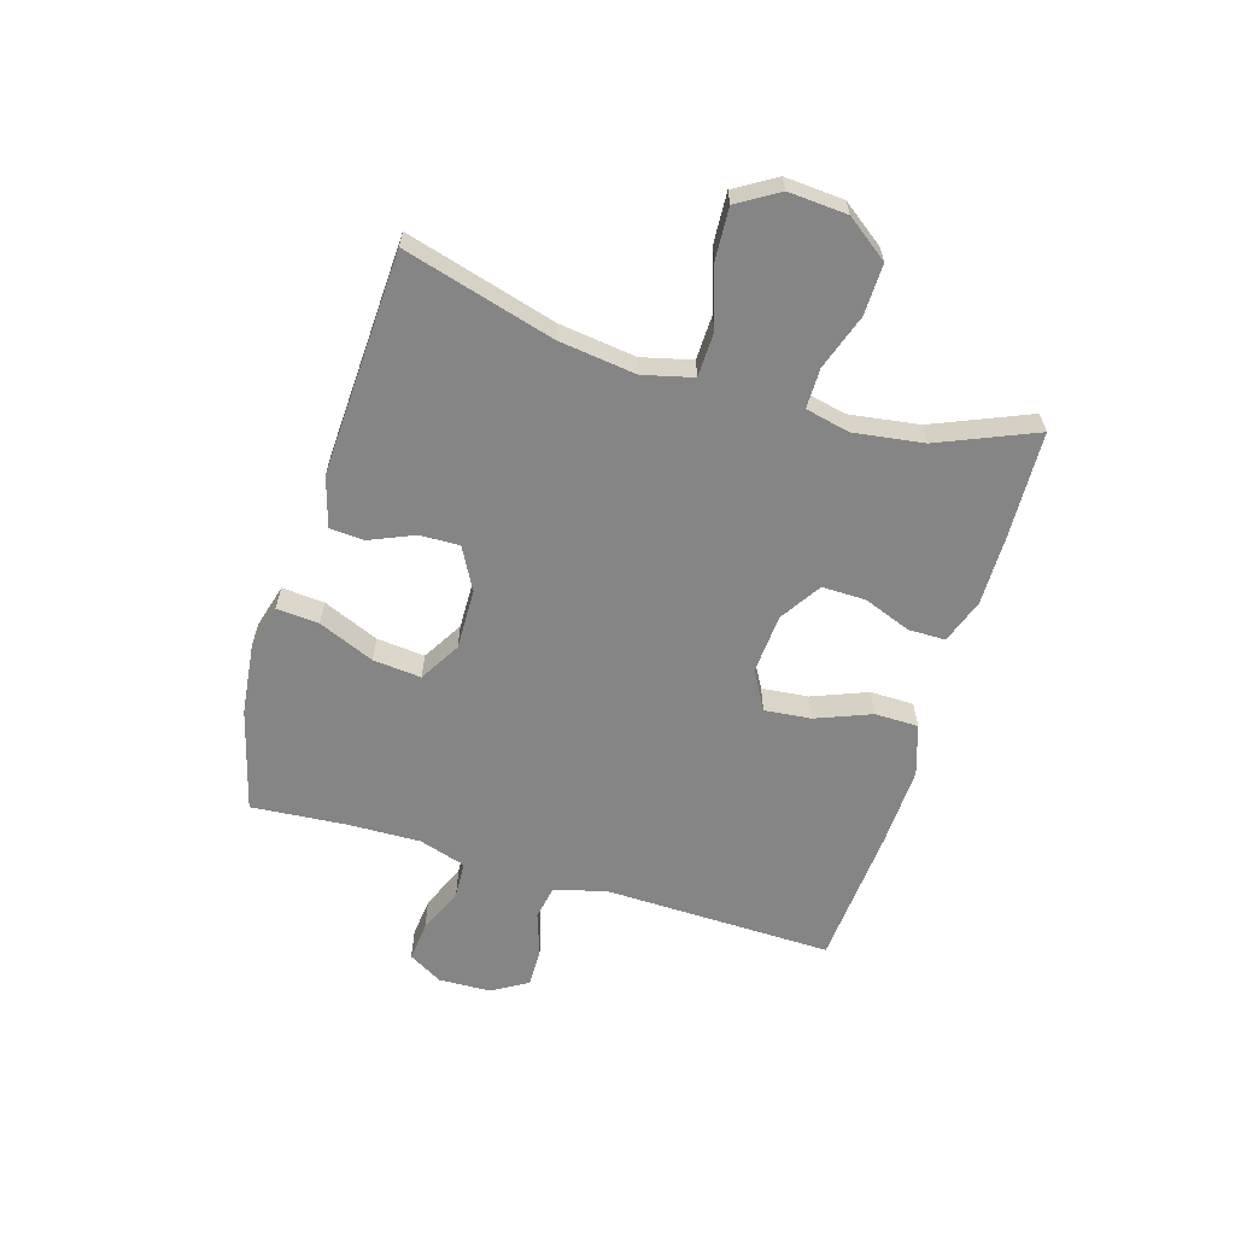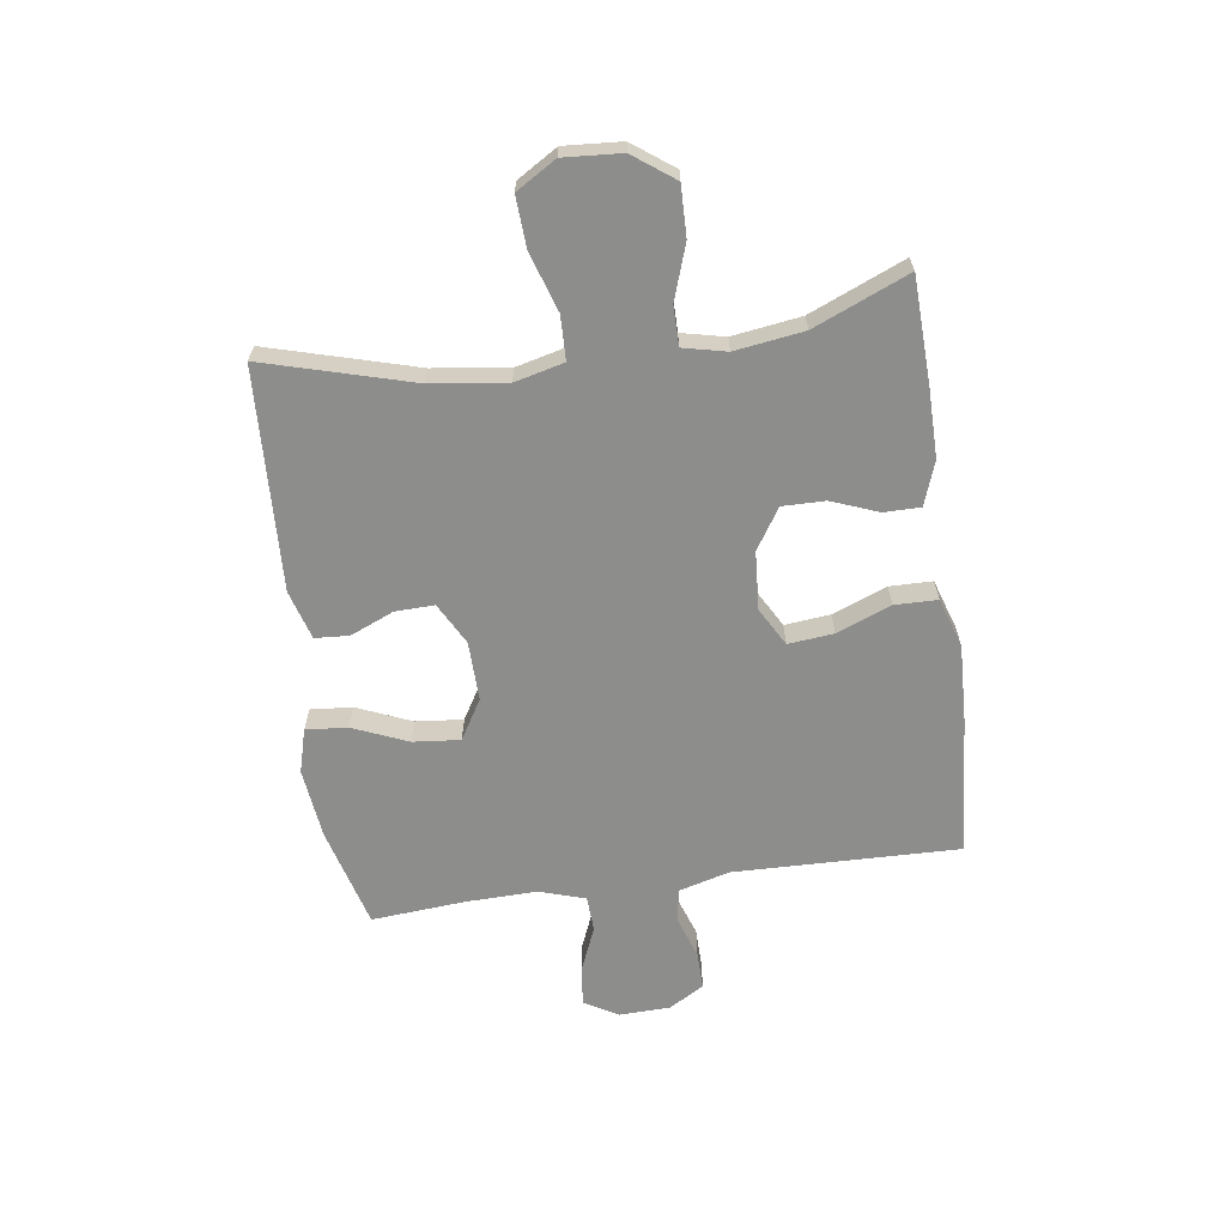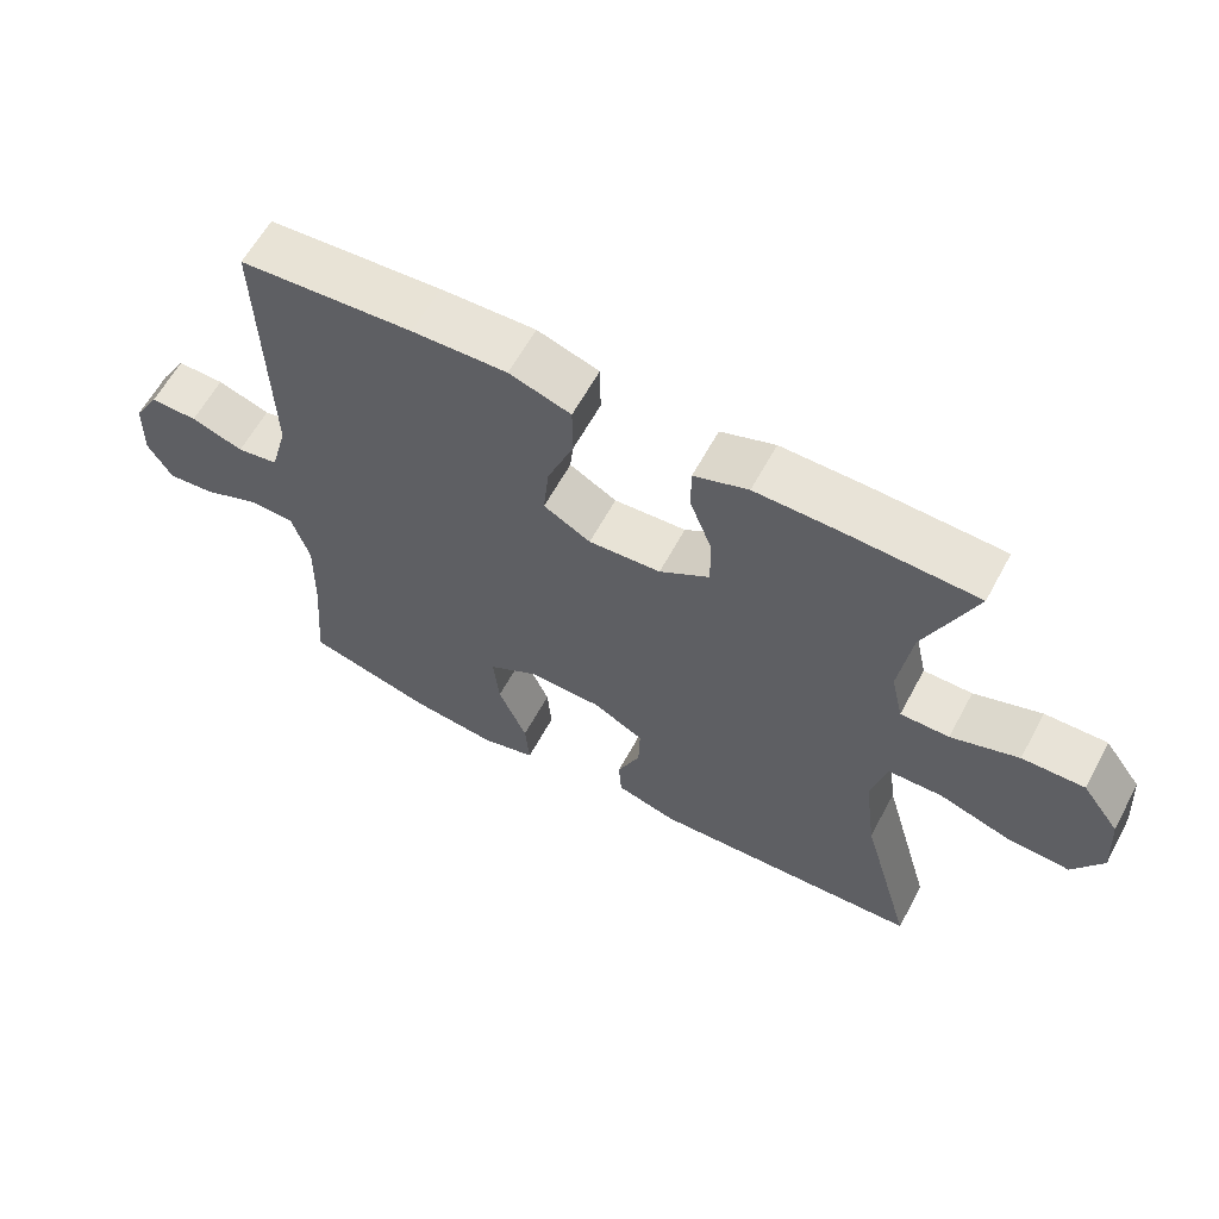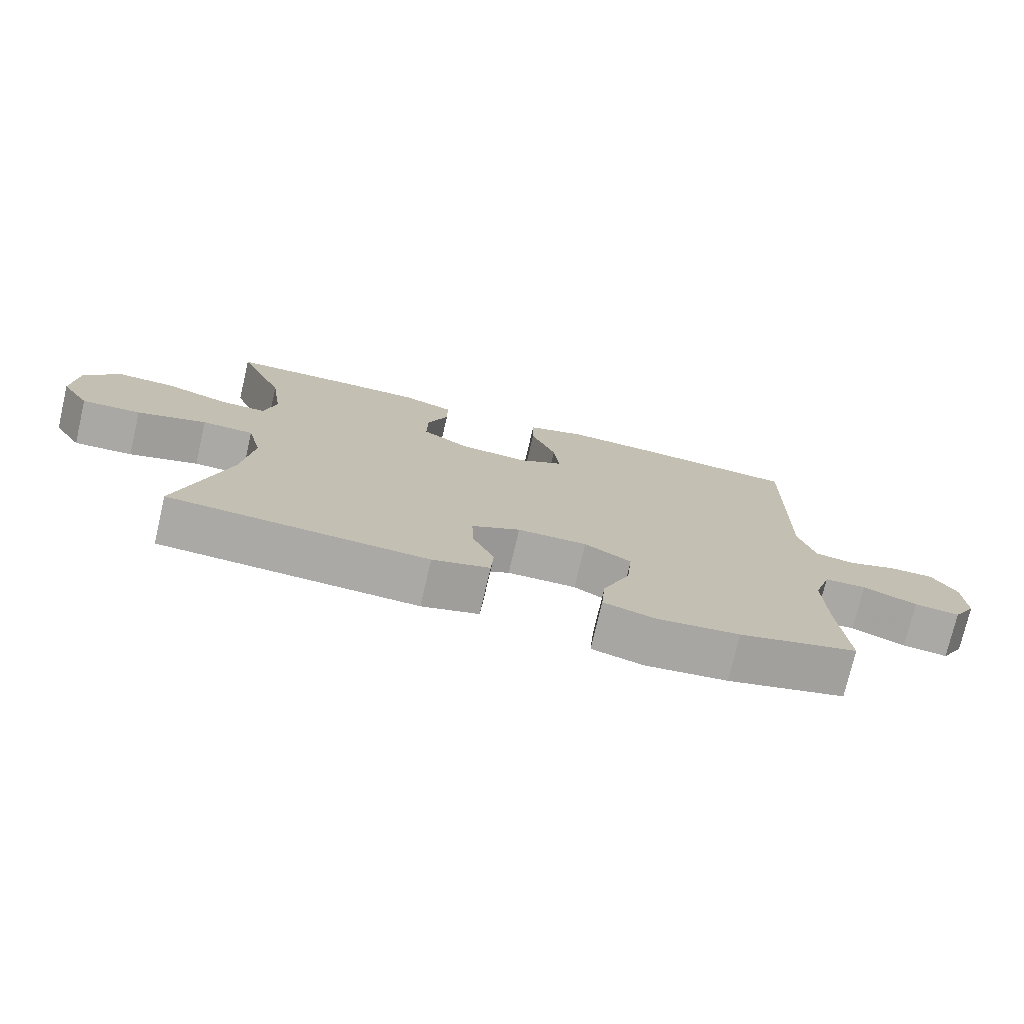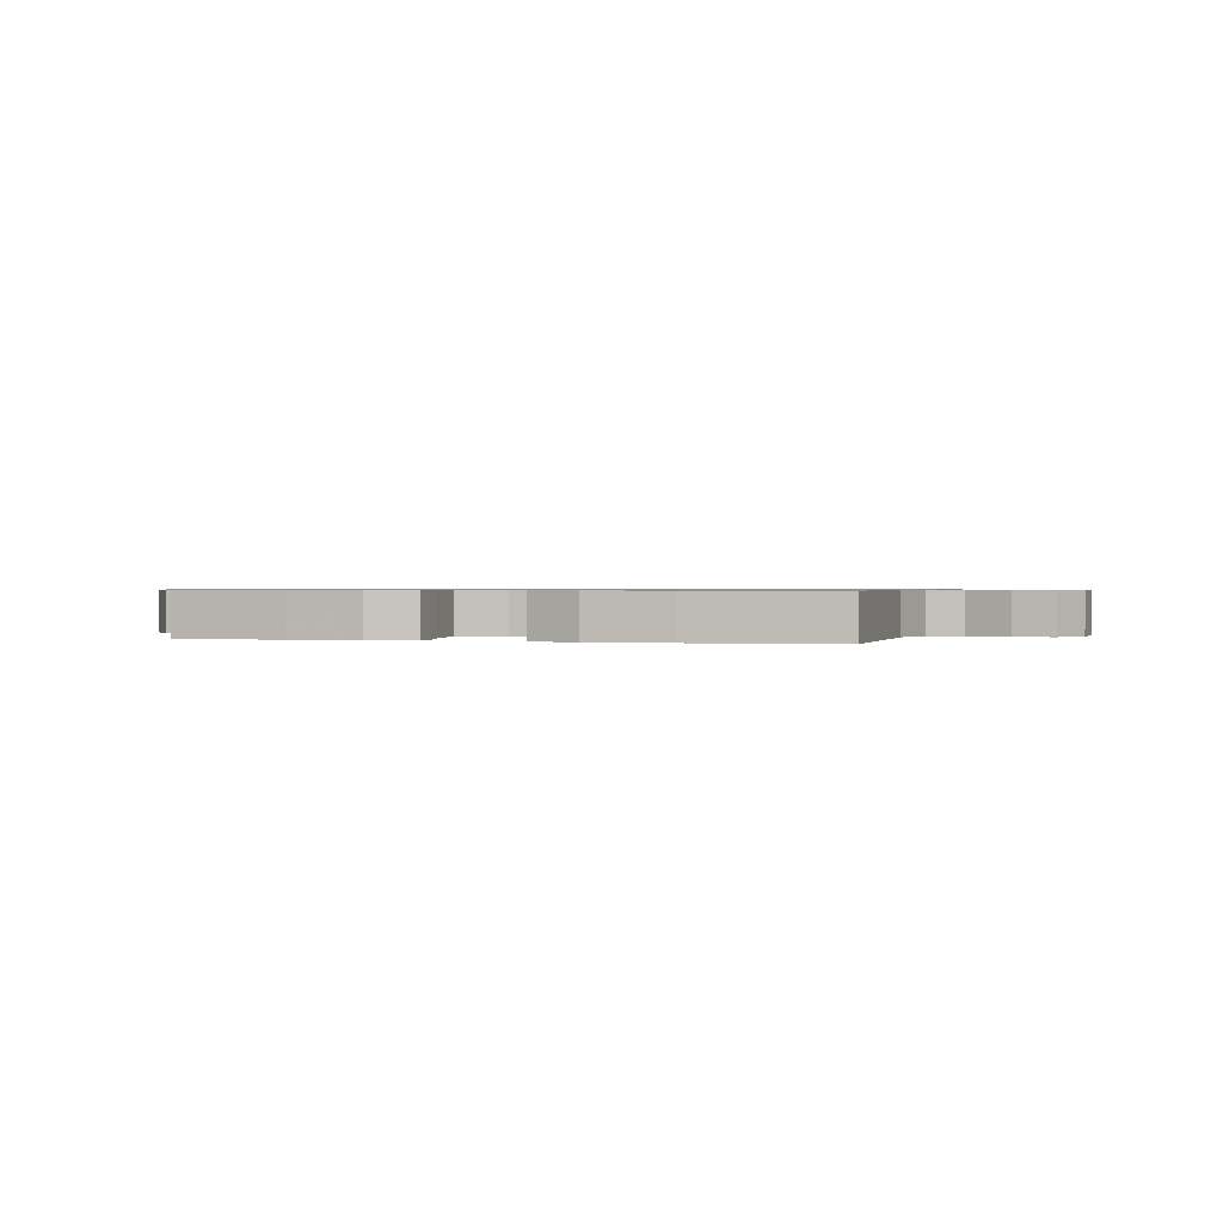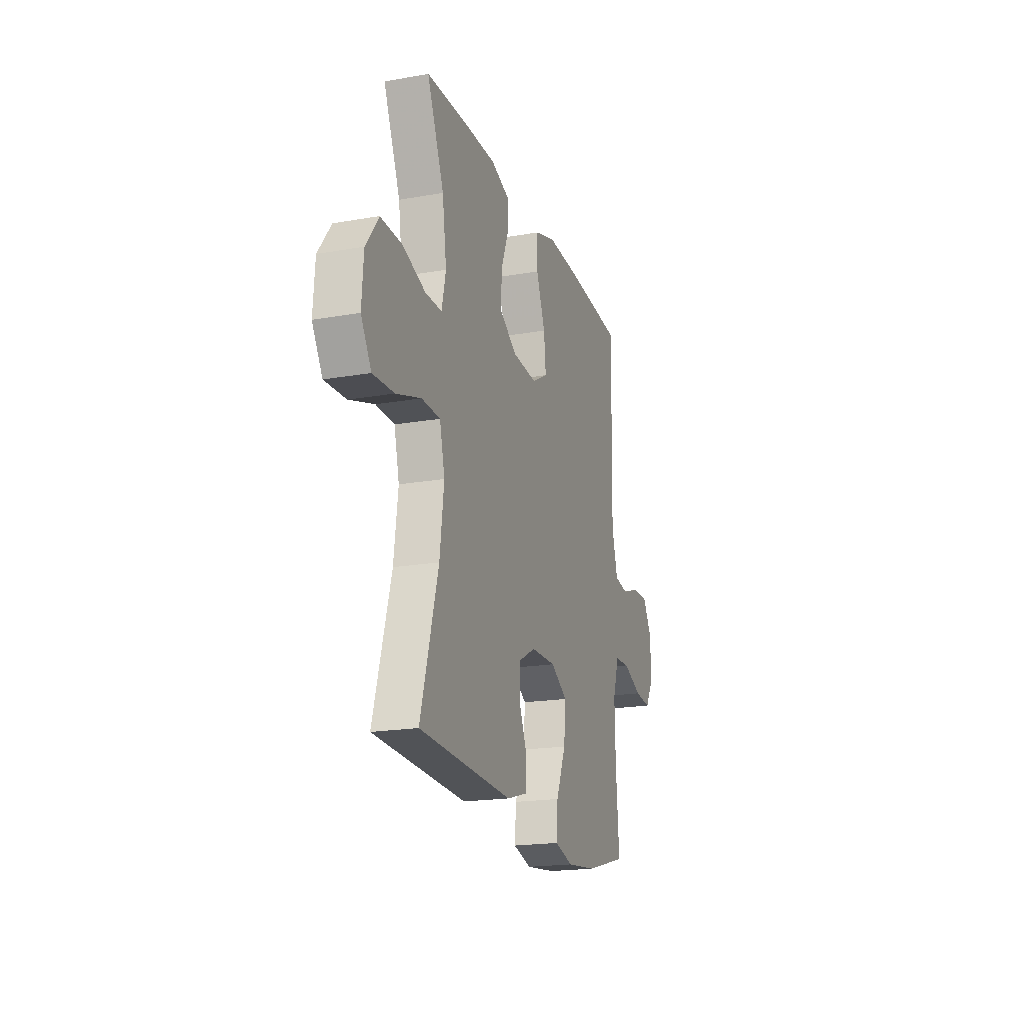
<metadata>
{"format":"obj","ext":"obj","renderer":"f3d","projection":"perspective","resolution":1024,"background":"white","views":[{"elev":-61.7,"azim":-106.8,"up":"+Y"},{"elev":-64.5,"azim":-82.0,"up":"+Y"},{"elev":61.5,"azim":-151.7,"up":"+Z"},{"elev":-75.3,"azim":-13.1,"up":"+Z"},{"elev":0.7,"azim":16.7,"up":"+Y"},{"elev":-19.5,"azim":-71.8,"up":"+Z"}]}
</metadata>
<code>
v -0.5 0.07 0.5
v -0.318 0.07 0.507
v -0.199 0.07 0.508
v -0.123 0.07 0.481
v -0.123 0.07 0.418
v -0.154 0.07 0.337
v -0.155 0.07 0.263
v -0.085 0.07 0.218
v 0.016 0.07 0.211
v 0.082 0.07 0.248
v 0.074 0.07 0.327
v 0.037 0.07 0.421
v 0.038 0.07 0.495
v 0.124 0.07 0.523
v 0.257 0.07 0.518
v 0.5 0.07 0.5
v 0.491 0.07 0.109
v 0.515 0.07 0.021
v 0.573 0.07 0.011
v 0.646 0.07 0.036
v 0.712 0.07 0.037
v 0.748 0.07 -0.024
v 0.751 0.07 -0.113
v 0.717 0.07 -0.171
v 0.65 0.07 -0.164
v 0.571 0.07 -0.131
v 0.509 0.07 -0.134
v 0.484 0.07 -0.214
v 0.487 0.07 -0.338
v 0.5 0.07 -0.5
v 0.325 0.07 -0.547
v 0.203 0.07 -0.561
v 0.127 0.07 -0.54
v 0.133 0.07 -0.468
v 0.173 0.07 -0.373
v 0.181 0.07 -0.291
v 0.112 0.07 -0.25
v 0.009 0.07 -0.252
v -0.063 0.07 -0.291
v -0.061 0.07 -0.359
v -0.029 0.07 -0.434
v -0.033 0.07 -0.493
v -0.118 0.07 -0.518
v -0.5 0.07 -0.5
v -0.428 0.07 -0.244
v -0.411 0.07 -0.113
v -0.432 0.07 -0.028
v -0.508 0.07 -0.026
v -0.61 0.07 -0.059
v -0.697 0.07 -0.064
v -0.739 0.07 0.005
v -0.732 0.07 0.105
v -0.68 0.07 0.176
v -0.593 0.07 0.174
v -0.499 0.07 0.142
v -0.431 0.07 0.142
v -0.414 0.07 0.217
v -0.431 0.07 0.336
v -0.5 0 0.5
v -0.318 0 0.507
v -0.199 0 0.508
v -0.123 0 0.481
v -0.123 0 0.418
v -0.154 0 0.337
v -0.155 0 0.263
v -0.085 0 0.218
v 0.016 0 0.211
v 0.082 0 0.248
v 0.074 0 0.327
v 0.037 0 0.421
v 0.038 0 0.495
v 0.124 0 0.523
v 0.257 0 0.518
v 0.5 0 0.5
v 0.491 0 0.109
v 0.515 0 0.021
v 0.573 0 0.011
v 0.646 0 0.036
v 0.712 0 0.037
v 0.748 0 -0.024
v 0.751 0 -0.113
v 0.717 0 -0.171
v 0.65 0 -0.164
v 0.571 0 -0.131
v 0.509 0 -0.134
v 0.484 0 -0.214
v 0.487 0 -0.338
v 0.5 0 -0.5
v 0.325 0 -0.547
v 0.203 0 -0.561
v 0.127 0 -0.54
v 0.133 0 -0.468
v 0.173 0 -0.373
v 0.181 0 -0.291
v 0.112 0 -0.25
v 0.009 0 -0.252
v -0.063 0 -0.291
v -0.061 0 -0.359
v -0.029 0 -0.434
v -0.033 0 -0.493
v -0.118 0 -0.518
v -0.5 0 -0.5
v -0.428 0 -0.244
v -0.411 0 -0.113
v -0.432 0 -0.028
v -0.508 0 -0.026
v -0.61 0 -0.059
v -0.697 0 -0.064
v -0.739 0 0.005
v -0.732 0 0.105
v -0.68 0 0.176
v -0.593 0 0.174
v -0.499 0 0.142
v -0.431 0 0.142
v -0.414 0 0.217
v -0.431 0 0.336
f 53 54 55
f 52 53 55
f 51 52 55
f 50 51 55
f 49 50 55
f 48 49 55
f 47 48 55 56
f 46 47 56 57
f 43 44 45
f 42 43 45
f 41 42 45
f 40 41 45
f 39 40 45 46
f 38 39 46 57
f 33 34 35
f 32 33 35
f 31 32 35
f 30 31 35
f 29 30 35
f 28 29 35 36
f 27 28 36 37
f 24 25 26
f 23 24 26
f 22 23 26
f 21 22 26
f 20 21 26
f 19 20 26
f 18 19 26 27
f 37 38 57
f 27 37 57
f 18 27 57
f 17 18 57
f 15 16 17
f 14 15 17
f 13 14 17
f 12 13 17
f 11 12 17
f 4 5 6
f 3 4 6
f 2 3 6
f 1 2 6
f 58 1 6
f 58 6 7
f 57 58 7 8
f 17 57 8 9
f 10 11 17
f 9 10 17
f 113 112 111
f 113 111 110
f 113 110 109
f 113 109 108
f 113 108 107
f 113 107 106
f 114 113 106 105
f 115 114 105 104
f 103 102 101
f 103 101 100
f 103 100 99
f 103 99 98
f 104 103 98 97
f 115 104 97 96
f 93 92 91
f 93 91 90
f 93 90 89
f 93 89 88
f 93 88 87
f 94 93 87 86
f 95 94 86 85
f 84 83 82
f 84 82 81
f 84 81 80
f 84 80 79
f 84 79 78
f 84 78 77
f 85 84 77 76
f 115 96 95
f 115 95 85
f 115 85 76
f 115 76 75
f 75 74 73
f 75 73 72
f 75 72 71
f 75 71 70
f 75 70 69
f 64 63 62
f 64 62 61
f 64 61 60
f 64 60 59
f 64 59 116
f 65 64 116
f 66 65 116 115
f 67 66 115 75
f 75 69 68
f 75 68 67
f 1 59 60 2
f 2 60 61 3
f 3 61 62 4
f 4 62 63 5
f 5 63 64 6
f 6 64 65 7
f 7 65 66 8
f 8 66 67 9
f 9 67 68 10
f 10 68 69 11
f 11 69 70 12
f 12 70 71 13
f 13 71 72 14
f 14 72 73 15
f 15 73 74 16
f 16 74 75 17
f 17 75 76 18
f 18 76 77 19
f 19 77 78 20
f 20 78 79 21
f 21 79 80 22
f 22 80 81 23
f 23 81 82 24
f 24 82 83 25
f 25 83 84 26
f 26 84 85 27
f 27 85 86 28
f 28 86 87 29
f 29 87 88 30
f 30 88 89 31
f 31 89 90 32
f 32 90 91 33
f 33 91 92 34
f 34 92 93 35
f 35 93 94 36
f 36 94 95 37
f 37 95 96 38
f 38 96 97 39
f 39 97 98 40
f 40 98 99 41
f 41 99 100 42
f 42 100 101 43
f 43 101 102 44
f 44 102 103 45
f 45 103 104 46
f 46 104 105 47
f 47 105 106 48
f 48 106 107 49
f 49 107 108 50
f 50 108 109 51
f 51 109 110 52
f 52 110 111 53
f 53 111 112 54
f 54 112 113 55
f 55 113 114 56
f 56 114 115 57
f 57 115 116 58
f 58 116 59 1

</code>
